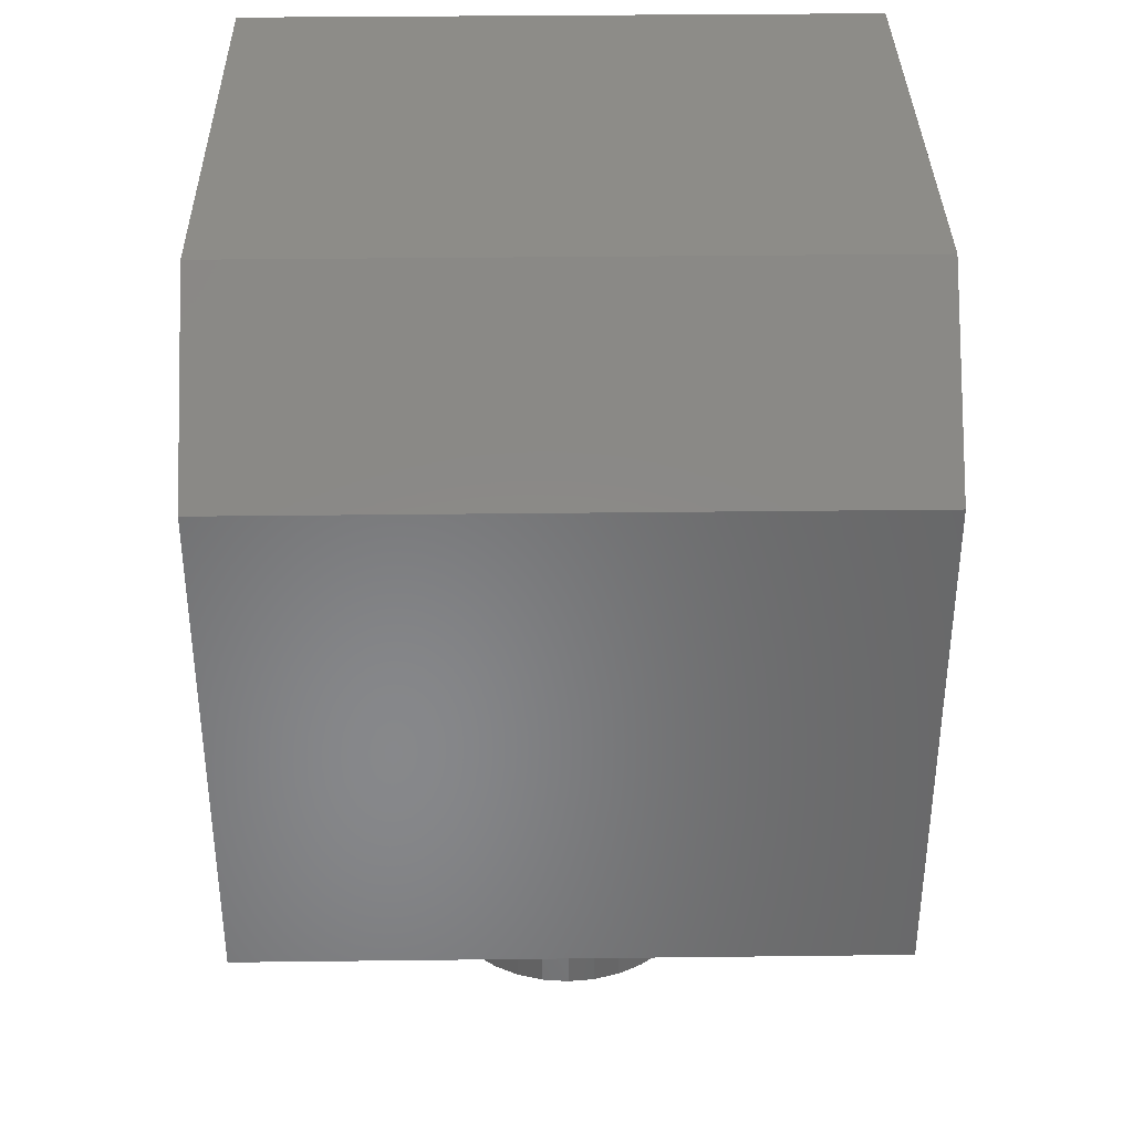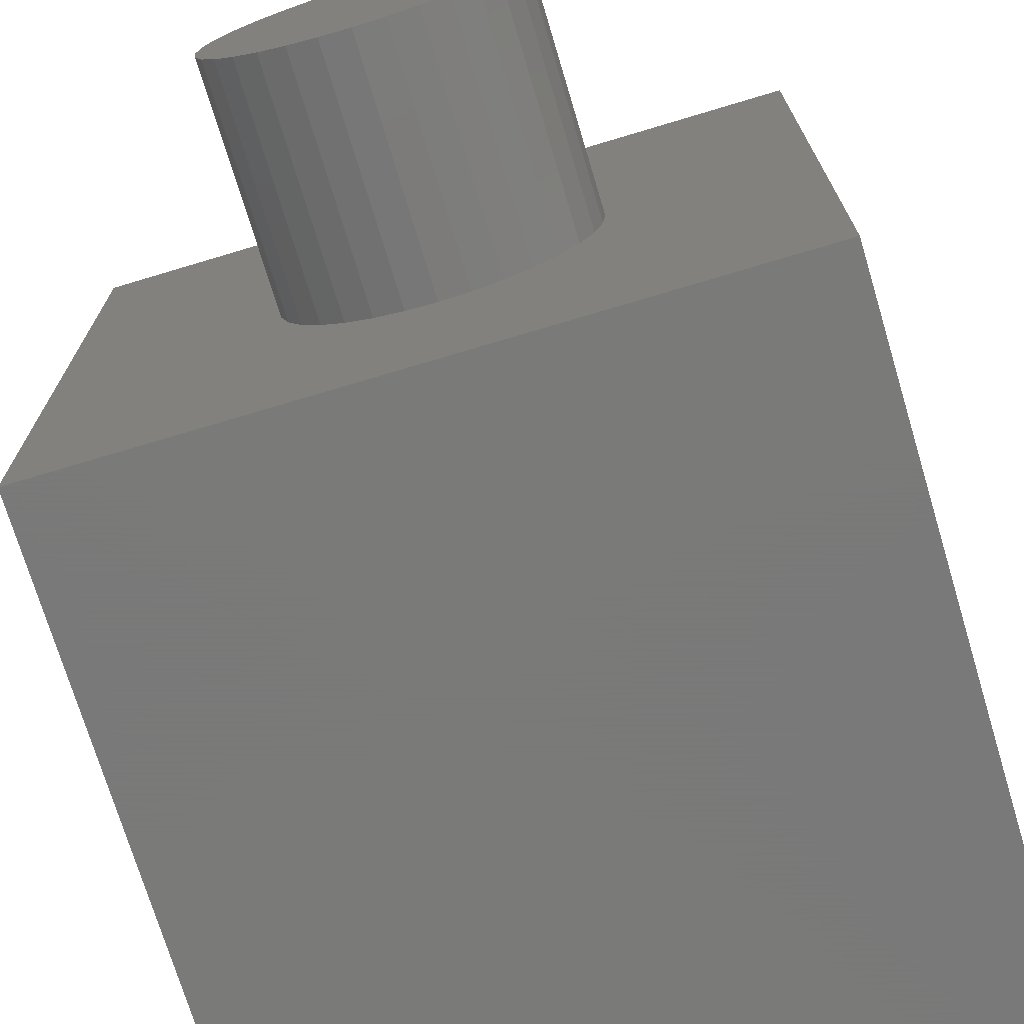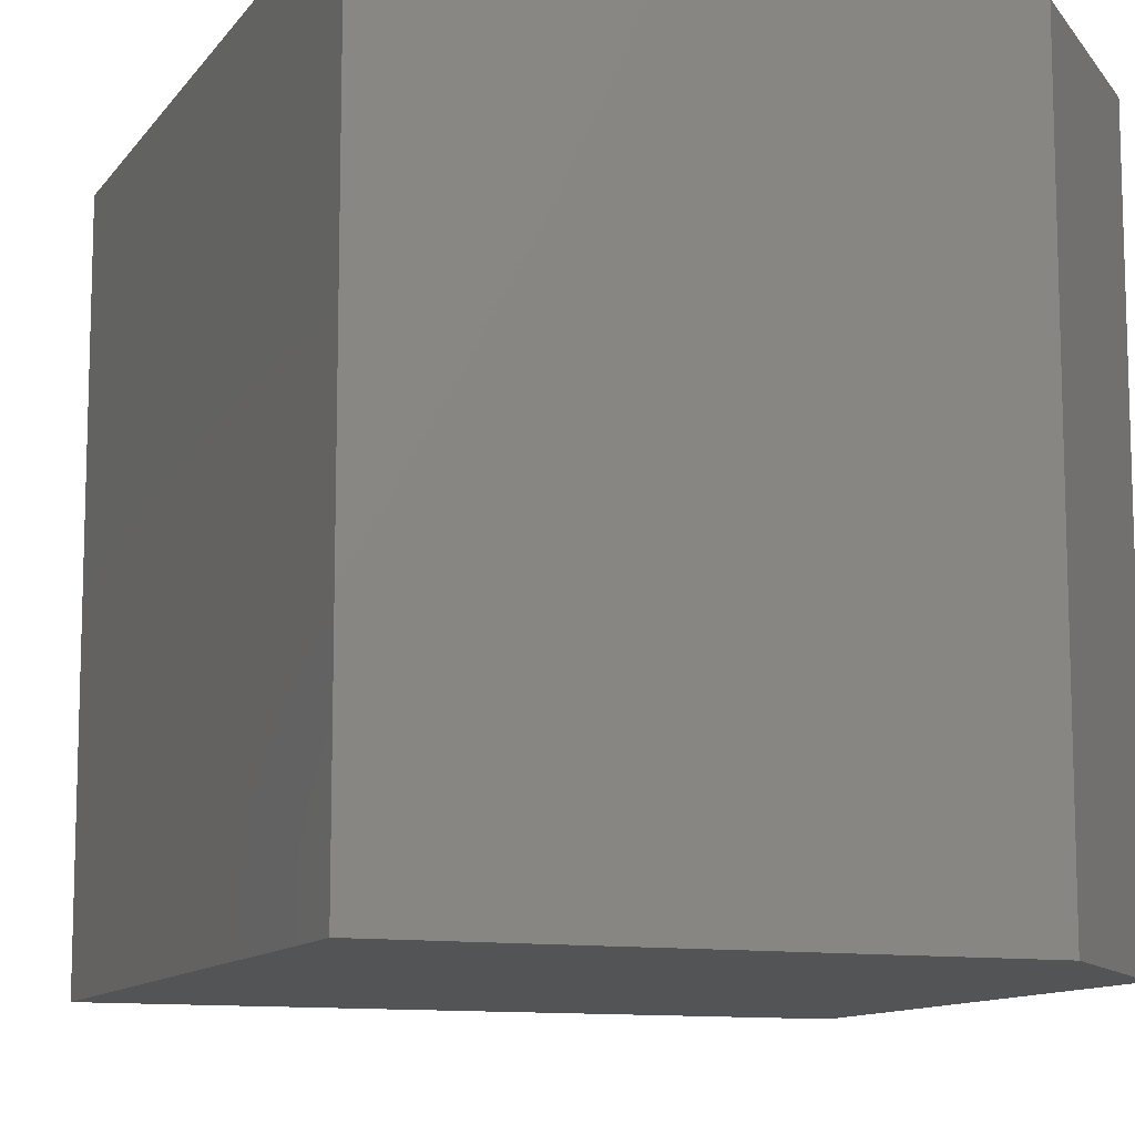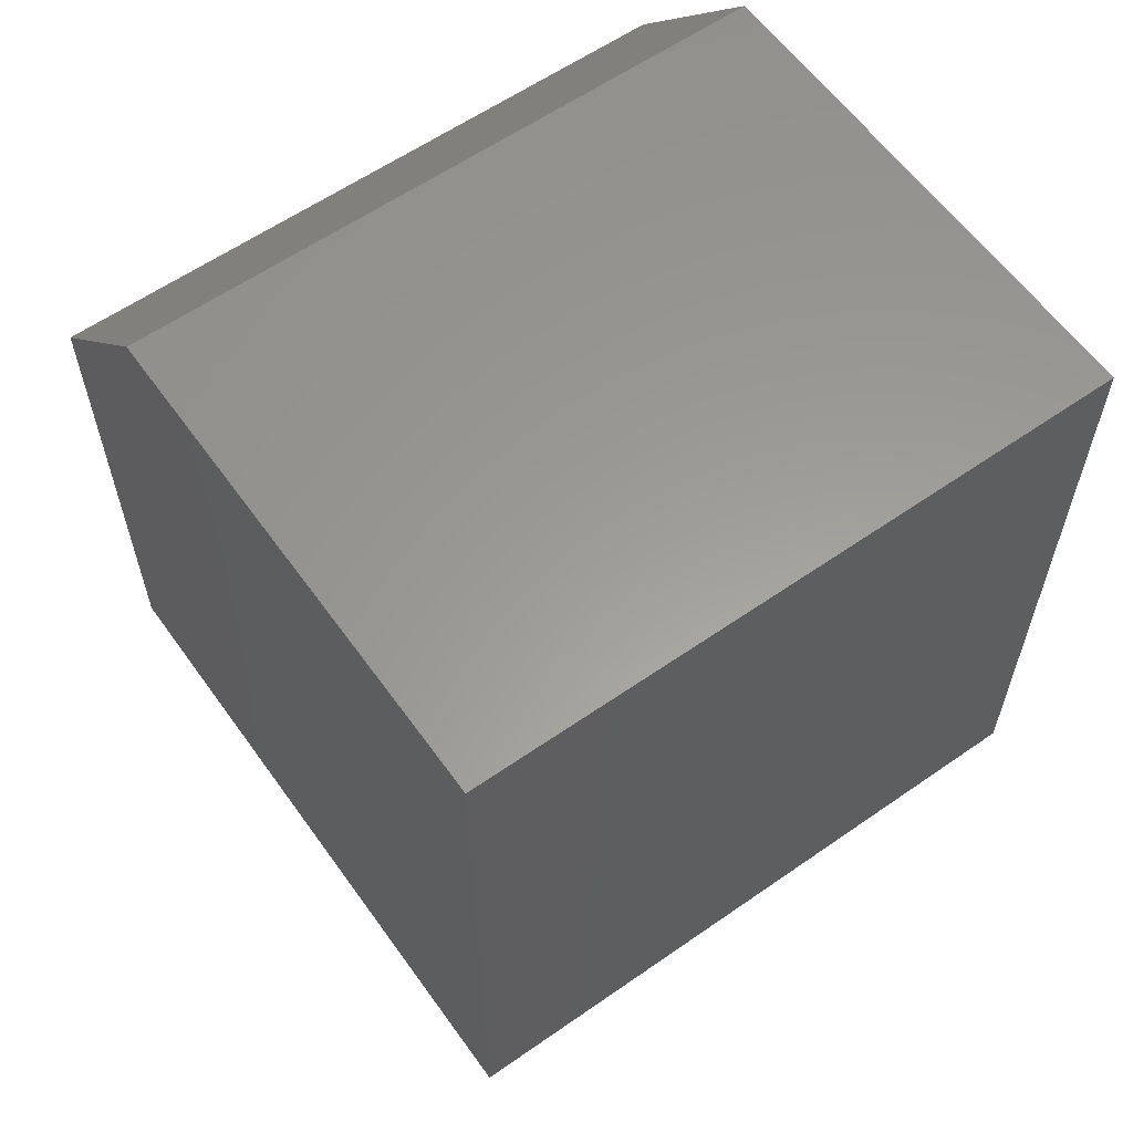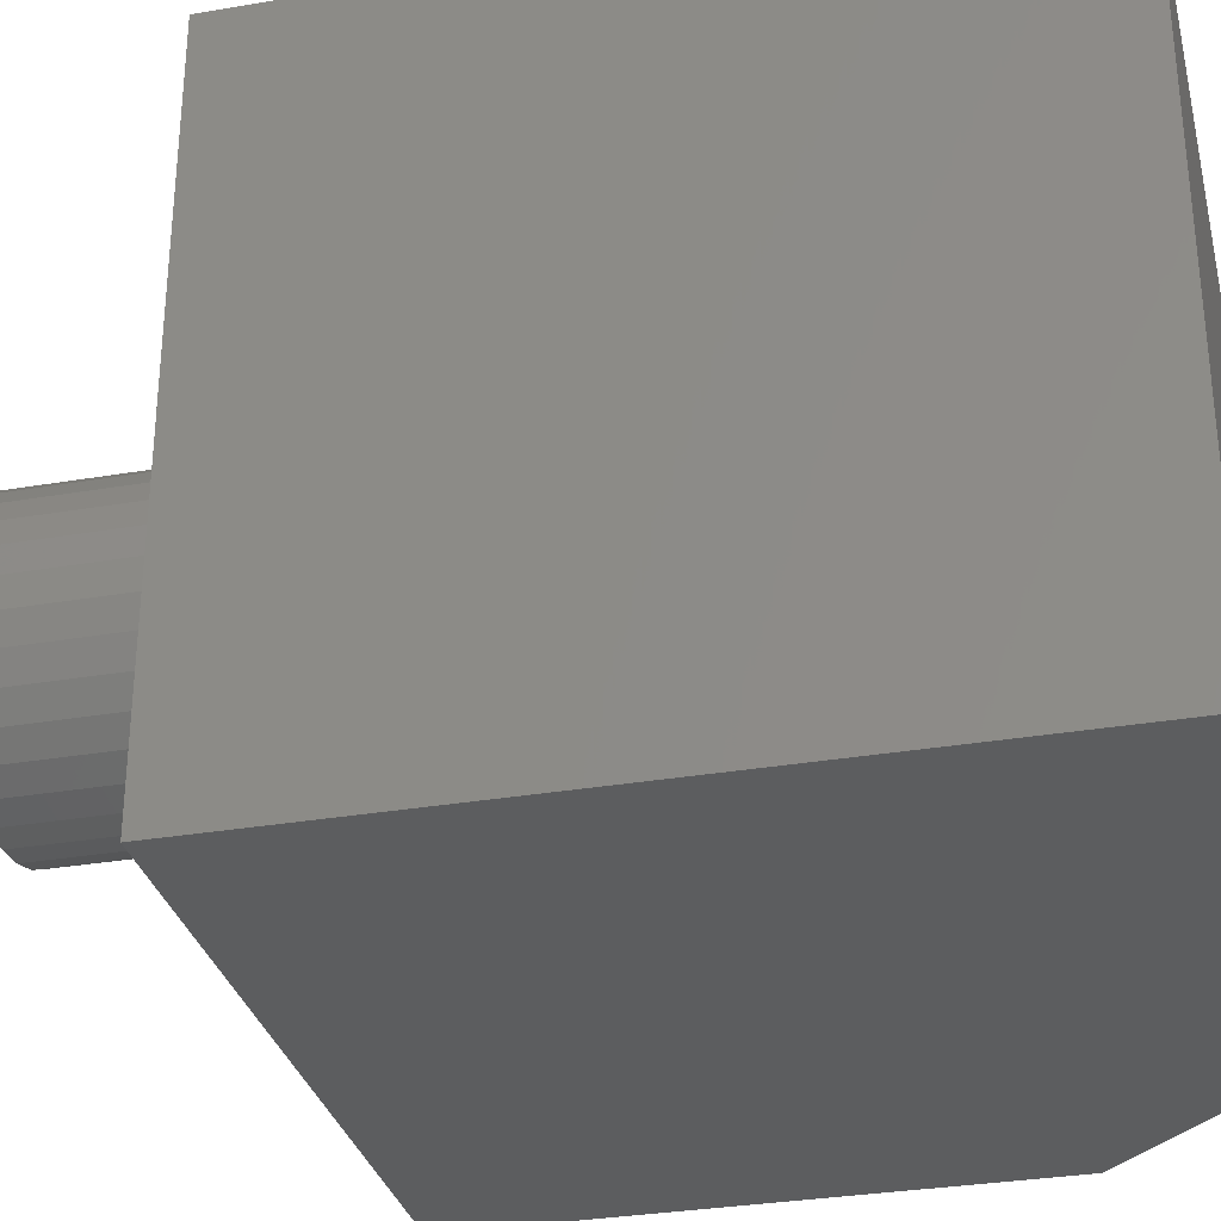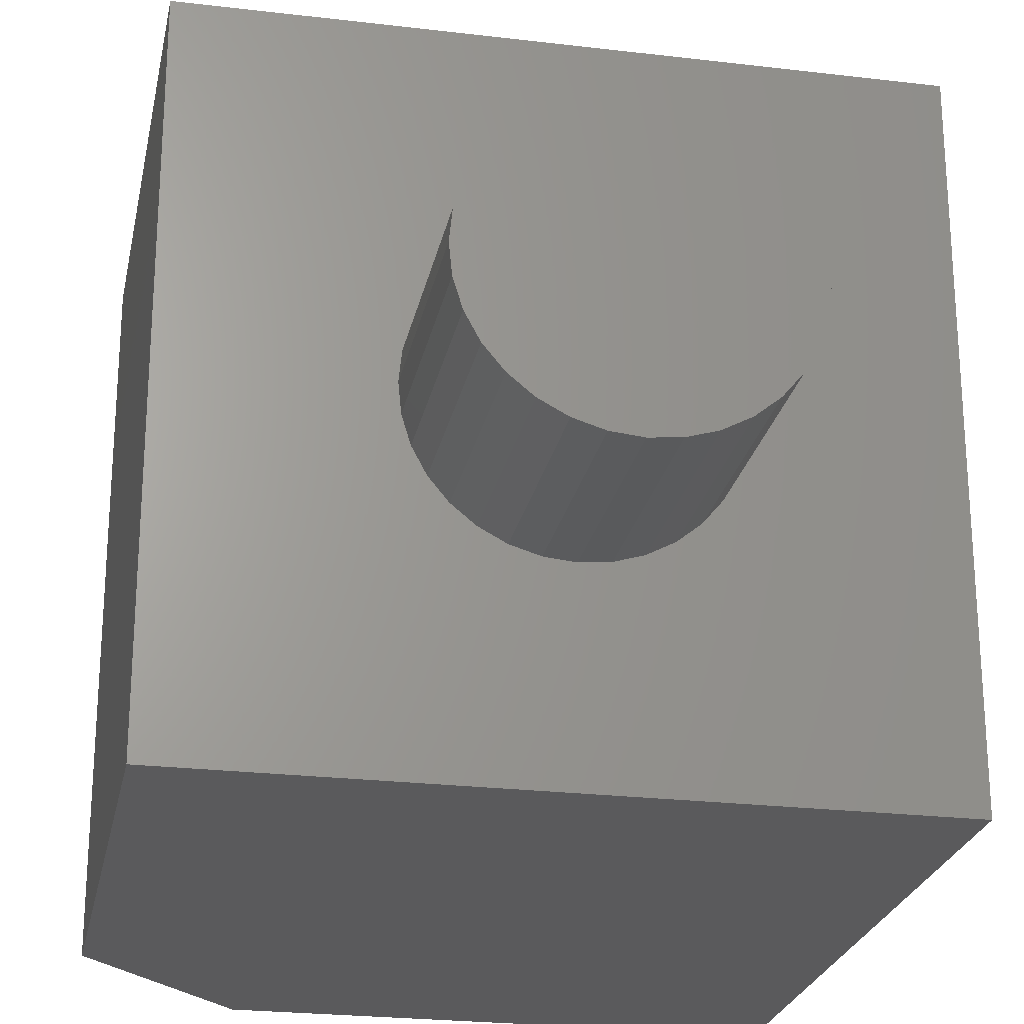
<metadata>
{"format":"stl","ext":"stl","renderer":"f3d","projection":"perspective","resolution":1024,"background":"white","views":[{"elev":35.7,"azim":-90.9,"up":"+Y"},{"elev":-72.7,"azim":16.7,"up":"+Z"},{"elev":-11.1,"azim":158.5,"up":"+Z"},{"elev":60.1,"azim":54.5,"up":"+Y"},{"elev":-31.6,"azim":103.6,"up":"+Z"},{"elev":-24.3,"azim":-11.2,"up":"+Z"}]}
</metadata>
<code>
# stl→obj: 74 verts, 144 faces
v -0.2734 -0.5625 0.2734
v -0.2734 -0.5625 -0.2734
v -0.1124 -0.5625 1.177e-17
v -0.1102 -0.5625 0.02302
v -0.1034 -0.5625 0.04516
v -0.09253 -0.5625 0.06556
v -0.07785 -0.5625 0.08345
v -0.05997 -0.5625 0.09812
v -0.03957 -0.5625 0.109
v -0.01743 -0.5625 0.1157
v 0.005592 -0.5625 0.118
v 0.2734 -0.5625 0.2734
v 0.2734 -0.5625 -0.2734
v 0.005592 -0.5625 -0.118
v -0.01743 -0.5625 -0.1157
v -0.03957 -0.5625 -0.109
v -0.05997 -0.5625 -0.09812
v -0.07785 -0.5625 -0.08345
v -0.09253 -0.5625 -0.06556
v -0.1034 -0.5625 -0.04516
v -0.1102 -0.5625 -0.02302
v 0.1236 -0.5625 -1.059e-17
v 0.1213 -0.5625 -0.02302
v 0.1146 -0.5625 -0.04516
v 0.1037 -0.5625 -0.06556
v 0.08904 -0.5625 -0.08345
v 0.07115 -0.5625 -0.09812
v 0.05075 -0.5625 -0.109
v 0.02861 -0.5625 -0.1157
v 0.02861 -0.5625 0.1157
v 0.05075 -0.5625 0.109
v 0.07115 -0.5625 0.09812
v 0.08904 -0.5625 0.08345
v 0.1037 -0.5625 0.06556
v 0.1146 -0.5625 0.04516
v 0.1213 -0.5625 0.02302
v 0.1236 -0.75 -1.059e-17
v 0.1213 -0.75 -0.02302
v 0.1146 -0.75 -0.04516
v 0.1037 -0.75 -0.06556
v 0.08904 -0.75 -0.08345
v 0.07115 -0.75 -0.09812
v 0.05075 -0.75 -0.109
v 0.02861 -0.75 -0.1157
v 0.005592 -0.75 -0.118
v -0.01743 -0.75 -0.1157
v -0.03957 -0.75 -0.109
v -0.05997 -0.75 -0.09812
v -0.07785 -0.75 -0.08345
v -0.09253 -0.75 -0.06556
v -0.1034 -0.75 -0.04516
v -0.1102 -0.75 -0.02302
v -0.1124 -0.75 1.177e-17
v -0.1102 -0.75 0.02302
v -0.1034 -0.75 0.04516
v -0.09253 -0.75 0.06556
v -0.07785 -0.75 0.08345
v -0.05997 -0.75 0.09812
v -0.03957 -0.75 0.109
v -0.01743 -0.75 0.1157
v 0.005592 -0.75 0.118
v 0.02861 -0.75 0.1157
v 0.05075 -0.75 0.109
v 0.07115 -0.75 0.09812
v 0.08904 -0.75 0.08345
v 0.1037 -0.75 0.06556
v 0.1146 -0.75 0.04516
v 0.1213 -0.75 0.02302
v -0.1484 6.939e-18 -0.2734
v -0.1484 3.73e-17 0.2734
v 0.2734 3.036e-17 -0.2734
v 0.2734 6.072e-17 0.2734
v -0.2734 -0.1328 0.2734
v -0.2734 -0.1328 -0.2734
f 1 2 3
f 1 3 4
f 1 4 5
f 1 5 6
f 1 6 7
f 1 7 8
f 1 8 9
f 1 9 10
f 1 10 11
f 1 11 12
f 2 13 14
f 2 14 15
f 2 15 16
f 2 16 17
f 2 17 18
f 2 18 19
f 2 19 20
f 2 20 21
f 2 21 3
f 13 22 23
f 13 23 24
f 13 24 25
f 13 25 26
f 13 26 27
f 13 27 28
f 13 28 29
f 13 29 14
f 12 11 30
f 12 30 31
f 12 31 32
f 12 32 33
f 12 33 34
f 12 34 35
f 12 35 36
f 12 36 22
f 12 22 13
f 22 37 23
f 23 37 38
f 23 38 24
f 24 38 39
f 24 39 25
f 25 39 40
f 25 40 26
f 26 40 41
f 26 41 27
f 27 41 42
f 27 42 28
f 28 42 43
f 28 43 29
f 29 43 44
f 29 44 14
f 14 44 45
f 14 45 15
f 15 45 46
f 15 46 16
f 16 46 47
f 16 47 17
f 17 47 48
f 17 48 18
f 18 48 49
f 18 49 19
f 19 49 50
f 19 50 20
f 20 50 51
f 20 51 21
f 21 51 52
f 21 52 3
f 3 52 53
f 3 53 4
f 4 53 54
f 4 54 5
f 5 54 55
f 5 55 6
f 6 55 56
f 6 56 7
f 7 56 57
f 7 57 8
f 8 57 58
f 8 58 9
f 9 58 59
f 9 59 10
f 10 59 60
f 10 60 11
f 11 60 61
f 11 61 30
f 30 61 62
f 30 62 31
f 31 62 63
f 31 63 32
f 32 63 64
f 32 64 33
f 33 64 65
f 33 65 34
f 34 65 66
f 34 66 35
f 35 66 67
f 35 67 36
f 36 67 68
f 36 68 22
f 22 68 37
f 60 62 61
f 62 60 59
f 62 59 63
f 63 59 58
f 63 58 64
f 42 47 43
f 43 47 46
f 43 46 44
f 44 46 45
f 64 58 65
f 65 58 57
f 65 57 66
f 66 57 56
f 66 56 67
f 67 56 55
f 67 55 68
f 68 55 54
f 68 54 37
f 37 54 53
f 37 53 38
f 38 53 52
f 38 52 39
f 39 52 51
f 39 51 40
f 40 51 50
f 40 50 41
f 41 50 49
f 41 49 42
f 42 49 48
f 42 48 47
f 69 70 71
f 71 70 72
f 73 74 1
f 1 74 2
f 1 12 73
f 73 12 72
f 73 72 70
f 13 2 71
f 71 2 74
f 71 74 69
f 73 70 74
f 74 70 69
f 71 72 13
f 13 72 12

</code>
